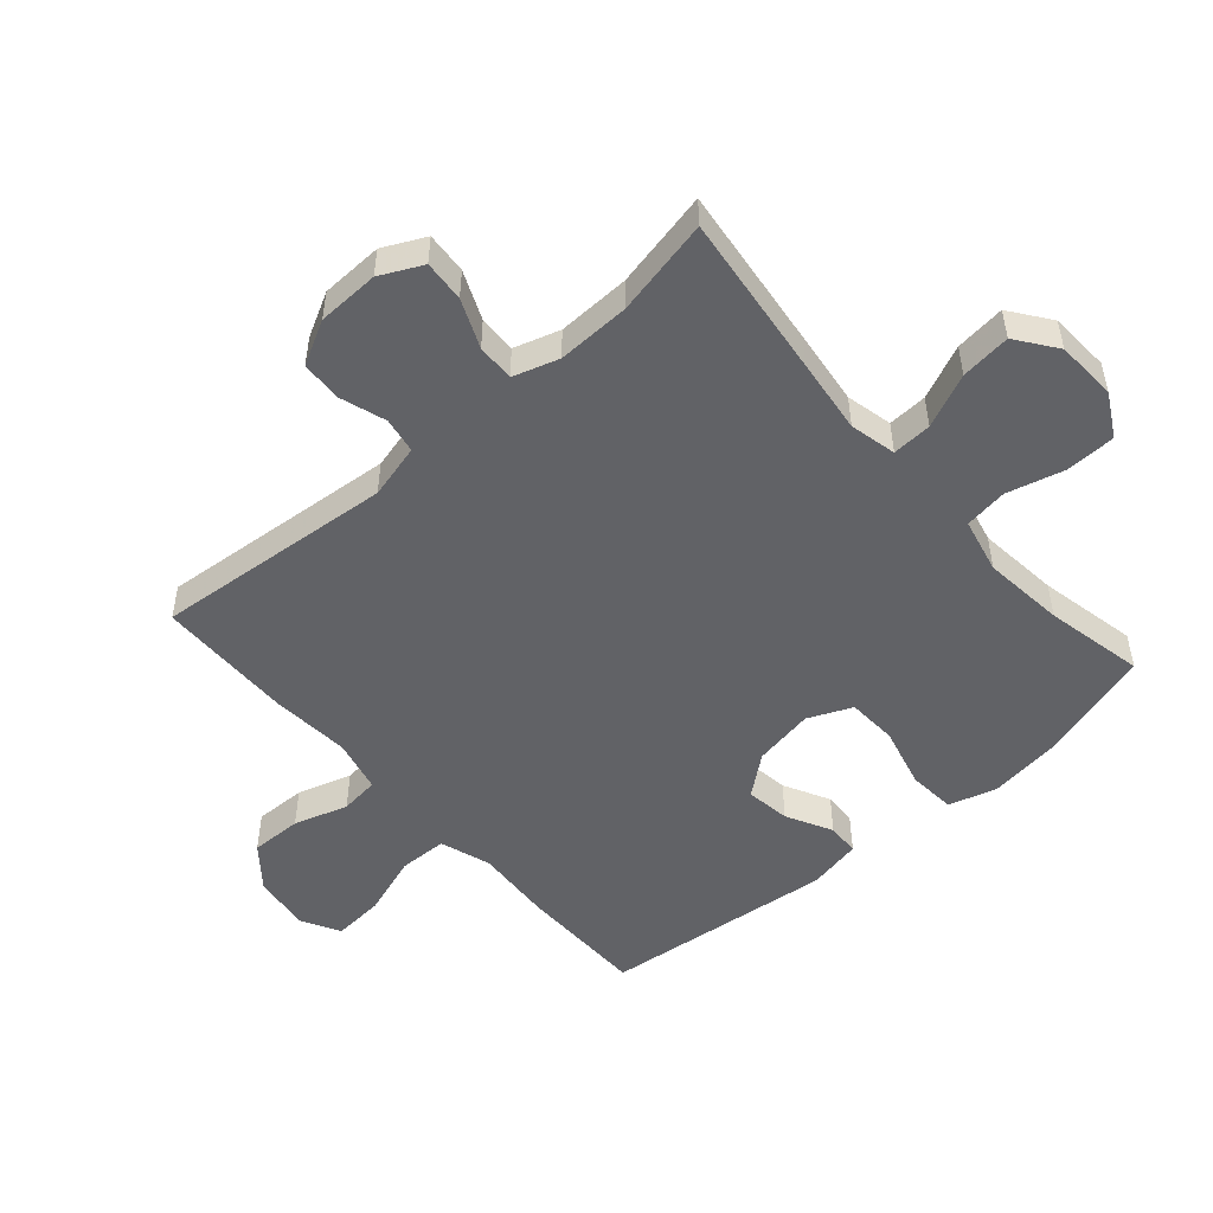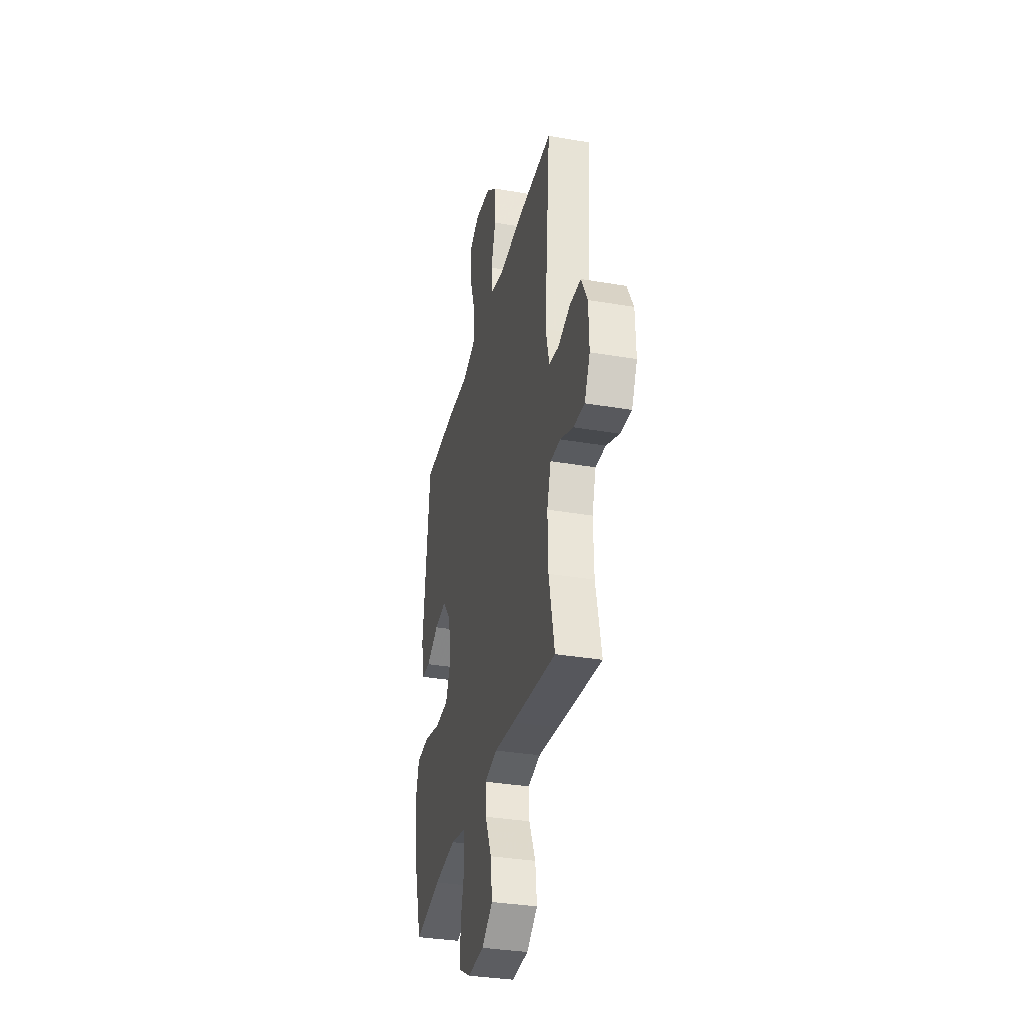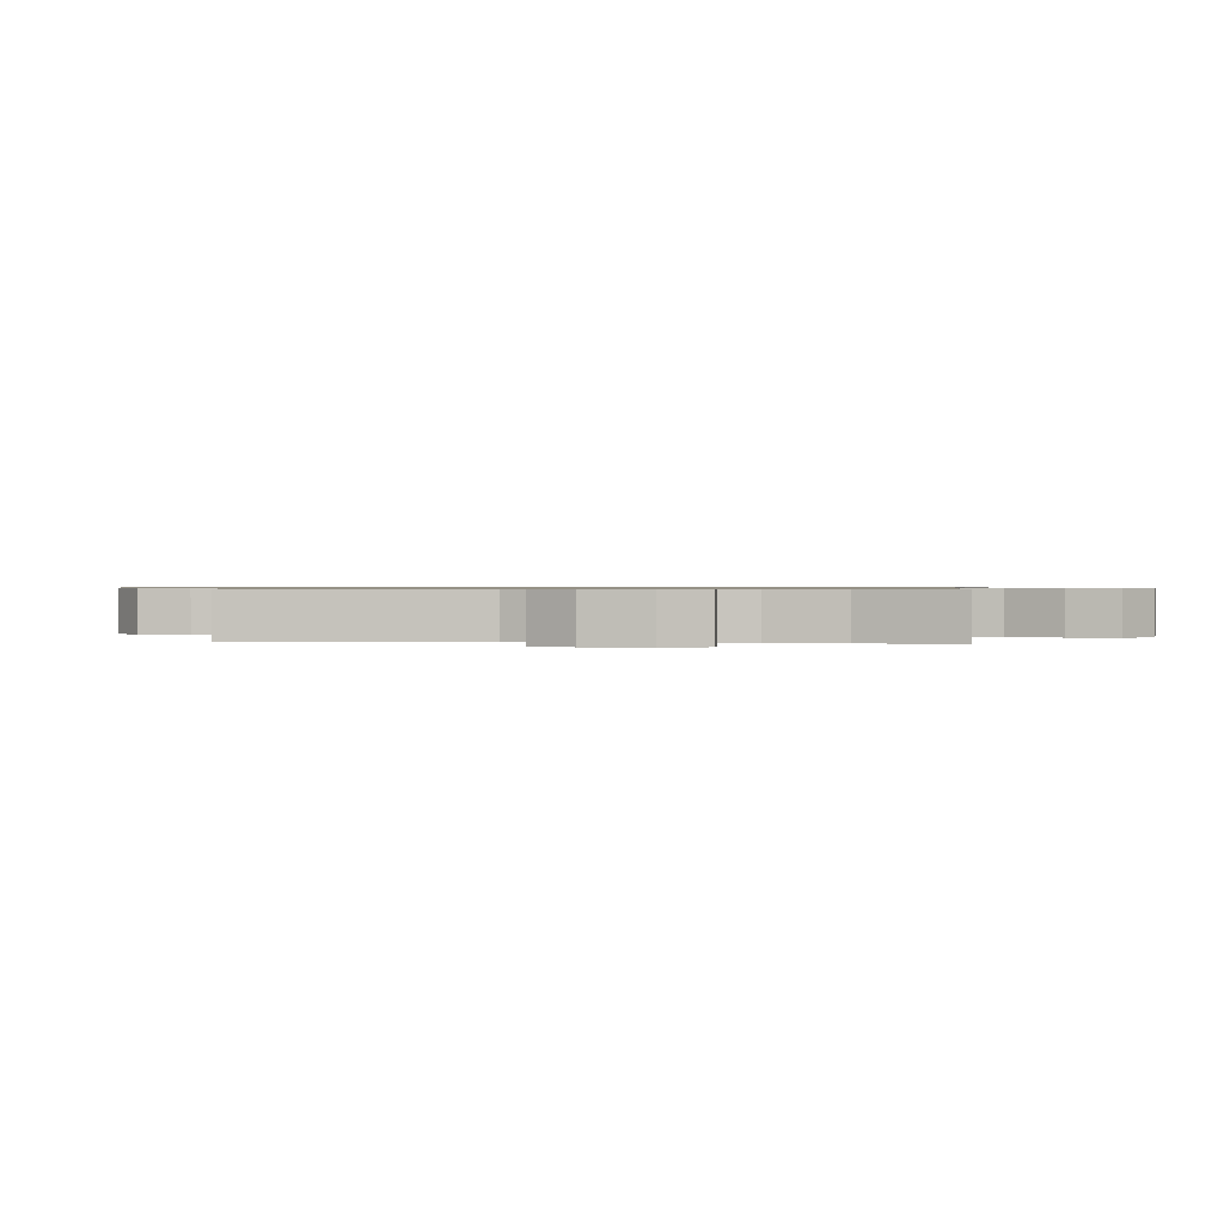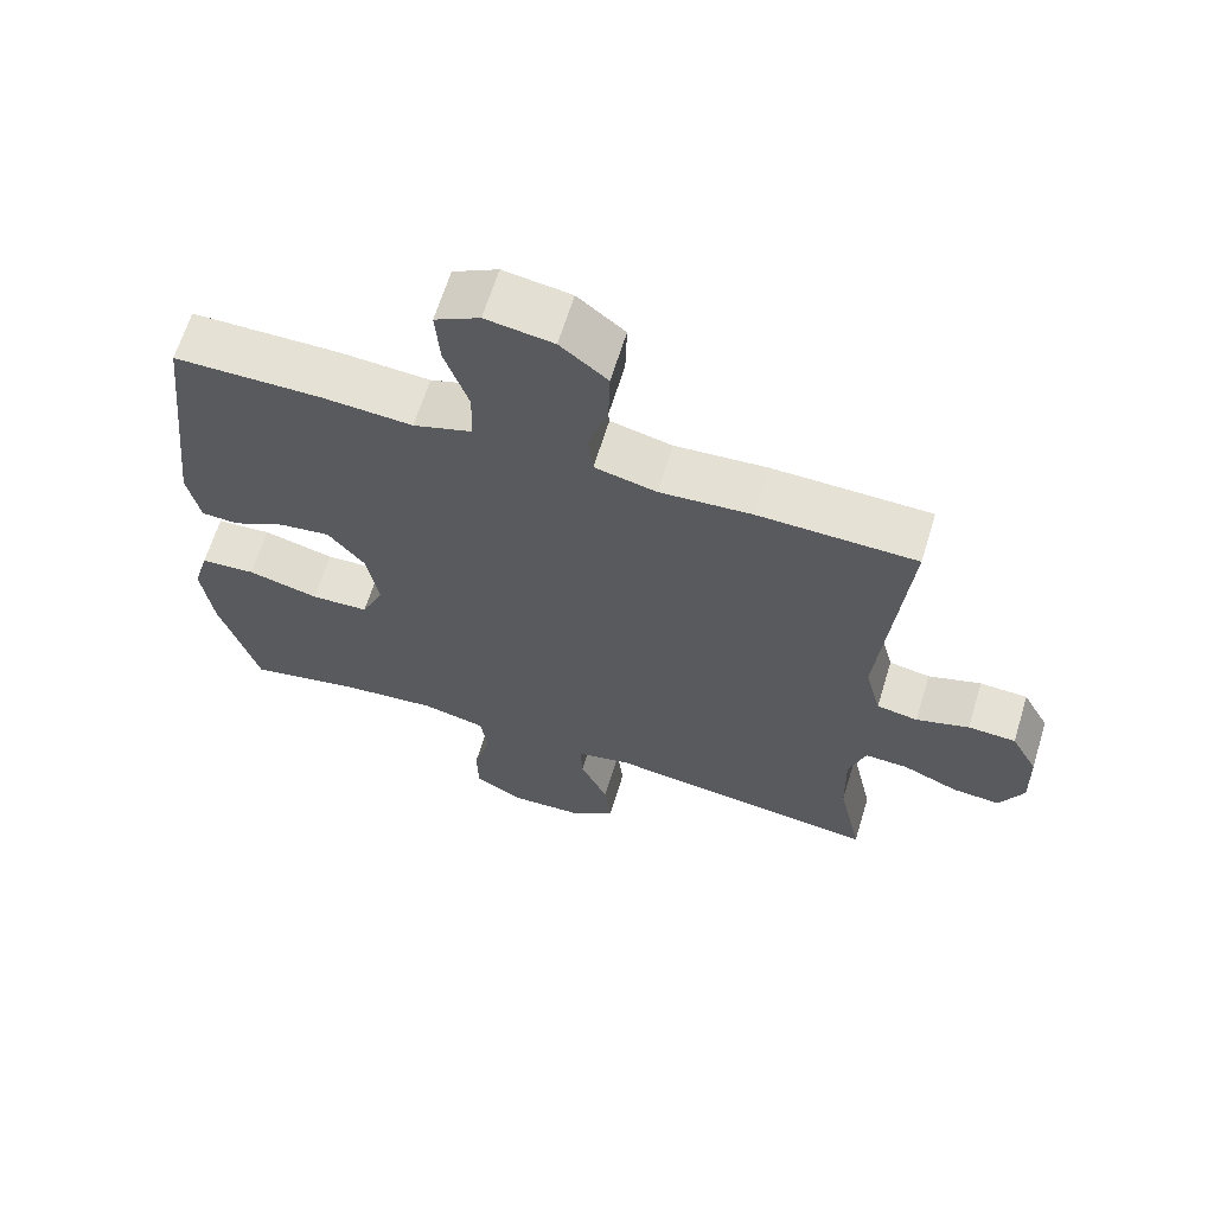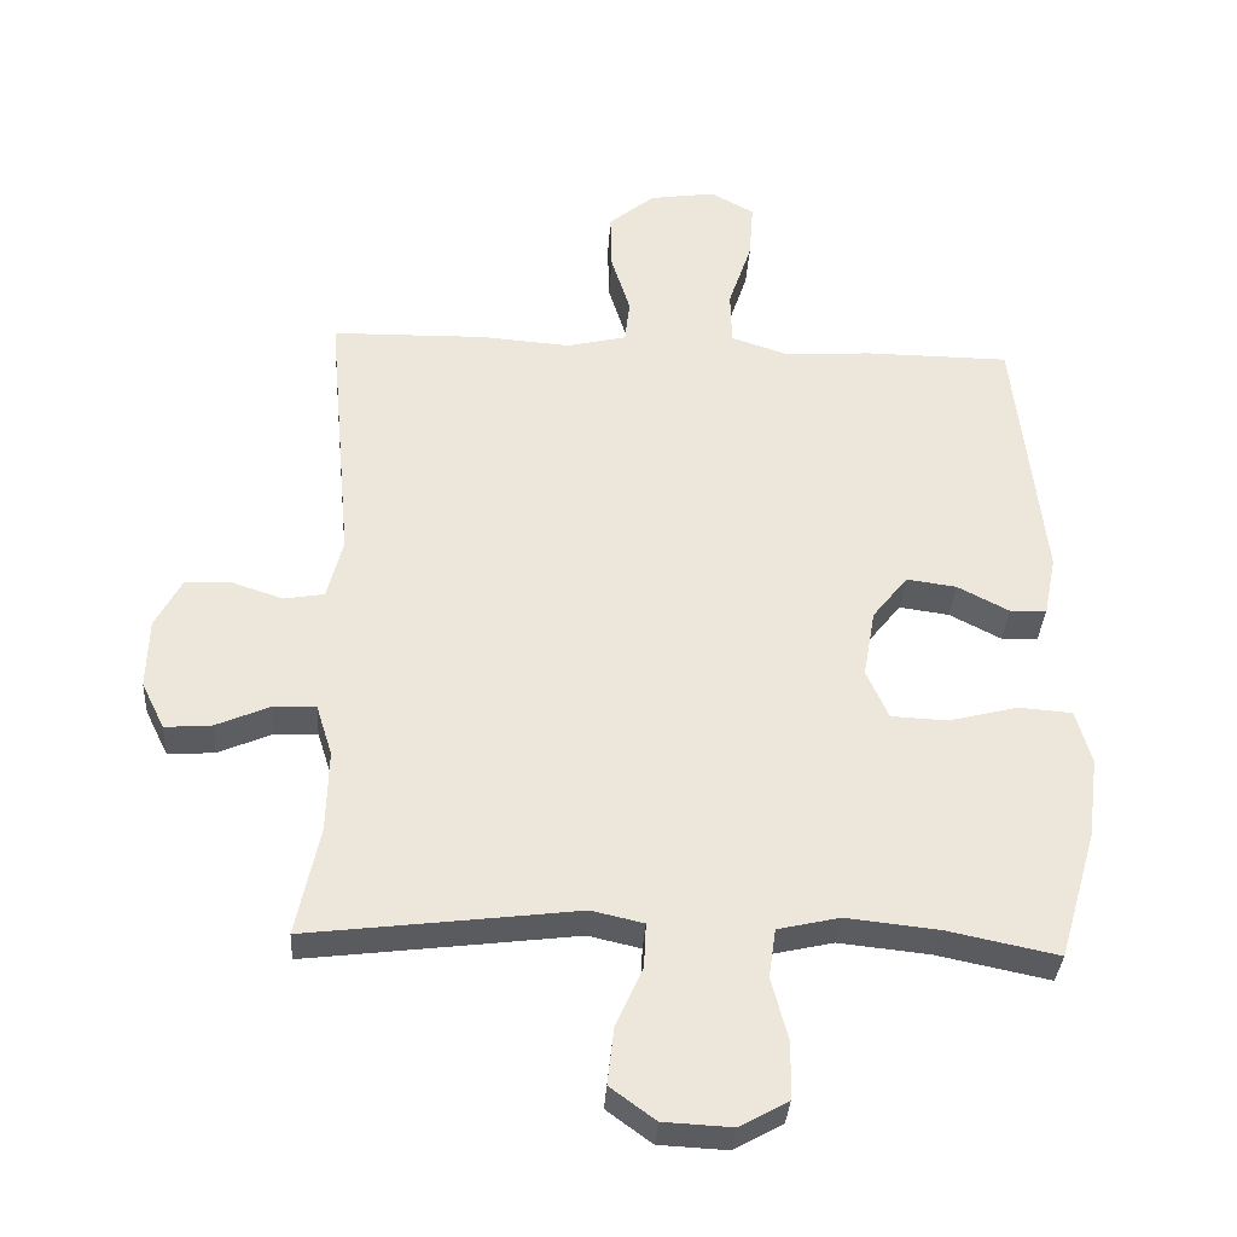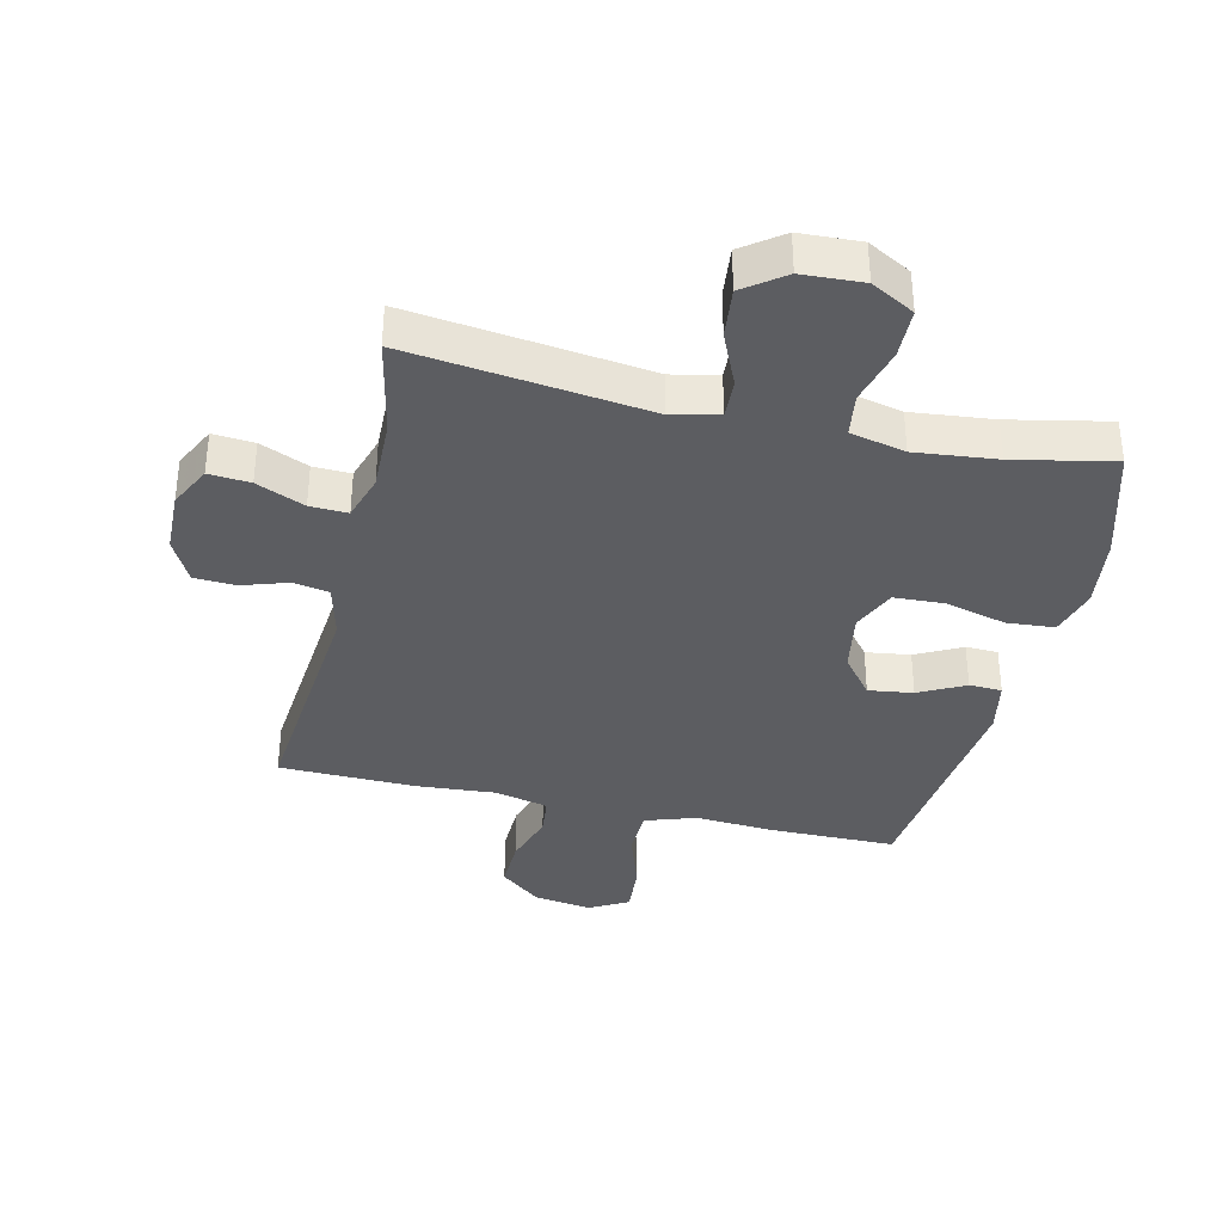
<metadata>
{"format":"obj","ext":"obj","renderer":"f3d","projection":"perspective","resolution":1024,"background":"white","views":[{"elev":-50.7,"azim":131.2,"up":"+Y"},{"elev":-34.3,"azim":77.0,"up":"+Z"},{"elev":0.7,"azim":99.1,"up":"+Y"},{"elev":64.9,"azim":17.1,"up":"+Z"},{"elev":-34.3,"azim":176.5,"up":"+Z"},{"elev":-36.4,"azim":166.8,"up":"+Y"}]}
</metadata>
<code>
v -0.5 0.07 -0.5
v -0.553 0.07 -0.318
v -0.568 0.07 -0.202
v -0.546 0.07 -0.125
v -0.47 0.07 -0.119
v -0.372 0.07 -0.144
v -0.292 0.07 -0.14
v -0.261 0.07 -0.07
v -0.278 0.07 0.027
v -0.328 0.07 0.09
v -0.399 0.07 0.08
v -0.472 0.07 0.042
v -0.524 0.07 0.044
v -0.541 0.07 0.13
v -0.5 0.07 0.5
v -0.296 0.07 0.502
v -0.172 0.07 0.494
v -0.091 0.07 0.521
v -0.089 0.07 0.598
v -0.122 0.07 0.696
v -0.128 0.07 0.777
v -0.066 0.07 0.811
v 0.027 0.07 0.797
v 0.092 0.07 0.744
v 0.09 0.07 0.662
v 0.063 0.07 0.576
v 0.07 0.07 0.514
v 0.155 0.07 0.494
v 0.282 0.07 0.504
v 0.5 0.07 0.5
v 0.465 0.07 0.117
v 0.487 0.07 0.03
v 0.544 0.07 0.02
v 0.617 0.07 0.044
v 0.683 0.07 0.041
v 0.72 0.07 -0.029
v 0.723 0.07 -0.128
v 0.69 0.07 -0.195
v 0.624 0.07 -0.19
v 0.547 0.07 -0.157
v 0.487 0.07 -0.155
v 0.464 0.07 -0.228
v 0.467 0.07 -0.344
v 0.5 0.07 -0.5
v 0.238 0.07 -0.468
v 0.118 0.07 -0.453
v 0.044 0.07 -0.47
v 0.047 0.07 -0.533
v 0.085 0.07 -0.619
v 0.094 0.07 -0.699
v 0.03 0.07 -0.746
v -0.067 0.07 -0.751
v -0.136 0.07 -0.713
v -0.138 0.07 -0.633
v -0.114 0.07 -0.542
v -0.124 0.07 -0.473
v -0.212 0.07 -0.453
v -0.342 0.07 -0.467
v -0.5 0 -0.5
v -0.553 0 -0.318
v -0.568 0 -0.202
v -0.546 0 -0.125
v -0.47 0 -0.119
v -0.372 0 -0.144
v -0.292 0 -0.14
v -0.261 0 -0.07
v -0.278 0 0.027
v -0.328 0 0.09
v -0.399 0 0.08
v -0.472 0 0.042
v -0.524 0 0.044
v -0.541 0 0.13
v -0.5 0 0.5
v -0.296 0 0.502
v -0.172 0 0.494
v -0.091 0 0.521
v -0.089 0 0.598
v -0.122 0 0.696
v -0.128 0 0.777
v -0.066 0 0.811
v 0.027 0 0.797
v 0.092 0 0.744
v 0.09 0 0.662
v 0.063 0 0.576
v 0.07 0 0.514
v 0.155 0 0.494
v 0.282 0 0.504
v 0.5 0 0.5
v 0.465 0 0.117
v 0.487 0 0.03
v 0.544 0 0.02
v 0.617 0 0.044
v 0.683 0 0.041
v 0.72 0 -0.029
v 0.723 0 -0.128
v 0.69 0 -0.195
v 0.624 0 -0.19
v 0.547 0 -0.157
v 0.487 0 -0.155
v 0.464 0 -0.228
v 0.467 0 -0.344
v 0.5 0 -0.5
v 0.238 0 -0.468
v 0.118 0 -0.453
v 0.044 0 -0.47
v 0.047 0 -0.533
v 0.085 0 -0.619
v 0.094 0 -0.699
v 0.03 0 -0.746
v -0.067 0 -0.751
v -0.136 0 -0.713
v -0.138 0 -0.633
v -0.114 0 -0.542
v -0.124 0 -0.473
v -0.212 0 -0.453
v -0.342 0 -0.467
f 53 54 55
f 52 53 55
f 51 52 55
f 50 51 55
f 49 50 55
f 48 49 55
f 47 48 55 56
f 46 47 56 57
f 43 44 45 46
f 42 43 46 57
f 38 39 40
f 37 38 40
f 36 37 40
f 35 36 40
f 34 35 40
f 33 34 40
f 32 33 40 41
f 42 57 58
f 41 42 58
f 32 41 58
f 31 32 58
f 24 25 26
f 23 24 26
f 22 23 26
f 21 22 26
f 20 21 26
f 19 20 26
f 18 19 26 27
f 17 18 27 28
f 15 16 17
f 14 15 17
f 13 14 17
f 12 13 17
f 11 12 17
f 10 11 17 28
f 4 5 6
f 3 4 6
f 2 3 6
f 1 2 6
f 58 1 6
f 58 6 7
f 31 58 7 8
f 29 30 31
f 28 29 31
f 10 28 31
f 9 10 31
f 8 9 31
f 113 112 111
f 113 111 110
f 113 110 109
f 113 109 108
f 113 108 107
f 113 107 106
f 114 113 106 105
f 115 114 105 104
f 104 103 102 101
f 115 104 101 100
f 98 97 96
f 98 96 95
f 98 95 94
f 98 94 93
f 98 93 92
f 98 92 91
f 99 98 91 90
f 116 115 100
f 116 100 99
f 116 99 90
f 116 90 89
f 84 83 82
f 84 82 81
f 84 81 80
f 84 80 79
f 84 79 78
f 84 78 77
f 85 84 77 76
f 86 85 76 75
f 75 74 73
f 75 73 72
f 75 72 71
f 75 71 70
f 75 70 69
f 86 75 69 68
f 64 63 62
f 64 62 61
f 64 61 60
f 64 60 59
f 64 59 116
f 65 64 116
f 66 65 116 89
f 89 88 87
f 89 87 86
f 89 86 68
f 89 68 67
f 89 67 66
f 1 59 60 2
f 2 60 61 3
f 3 61 62 4
f 4 62 63 5
f 5 63 64 6
f 6 64 65 7
f 7 65 66 8
f 8 66 67 9
f 9 67 68 10
f 10 68 69 11
f 11 69 70 12
f 12 70 71 13
f 13 71 72 14
f 14 72 73 15
f 15 73 74 16
f 16 74 75 17
f 17 75 76 18
f 18 76 77 19
f 19 77 78 20
f 20 78 79 21
f 21 79 80 22
f 22 80 81 23
f 23 81 82 24
f 24 82 83 25
f 25 83 84 26
f 26 84 85 27
f 27 85 86 28
f 28 86 87 29
f 29 87 88 30
f 30 88 89 31
f 31 89 90 32
f 32 90 91 33
f 33 91 92 34
f 34 92 93 35
f 35 93 94 36
f 36 94 95 37
f 37 95 96 38
f 38 96 97 39
f 39 97 98 40
f 40 98 99 41
f 41 99 100 42
f 42 100 101 43
f 43 101 102 44
f 44 102 103 45
f 45 103 104 46
f 46 104 105 47
f 47 105 106 48
f 48 106 107 49
f 49 107 108 50
f 50 108 109 51
f 51 109 110 52
f 52 110 111 53
f 53 111 112 54
f 54 112 113 55
f 55 113 114 56
f 56 114 115 57
f 57 115 116 58
f 58 116 59 1

</code>
